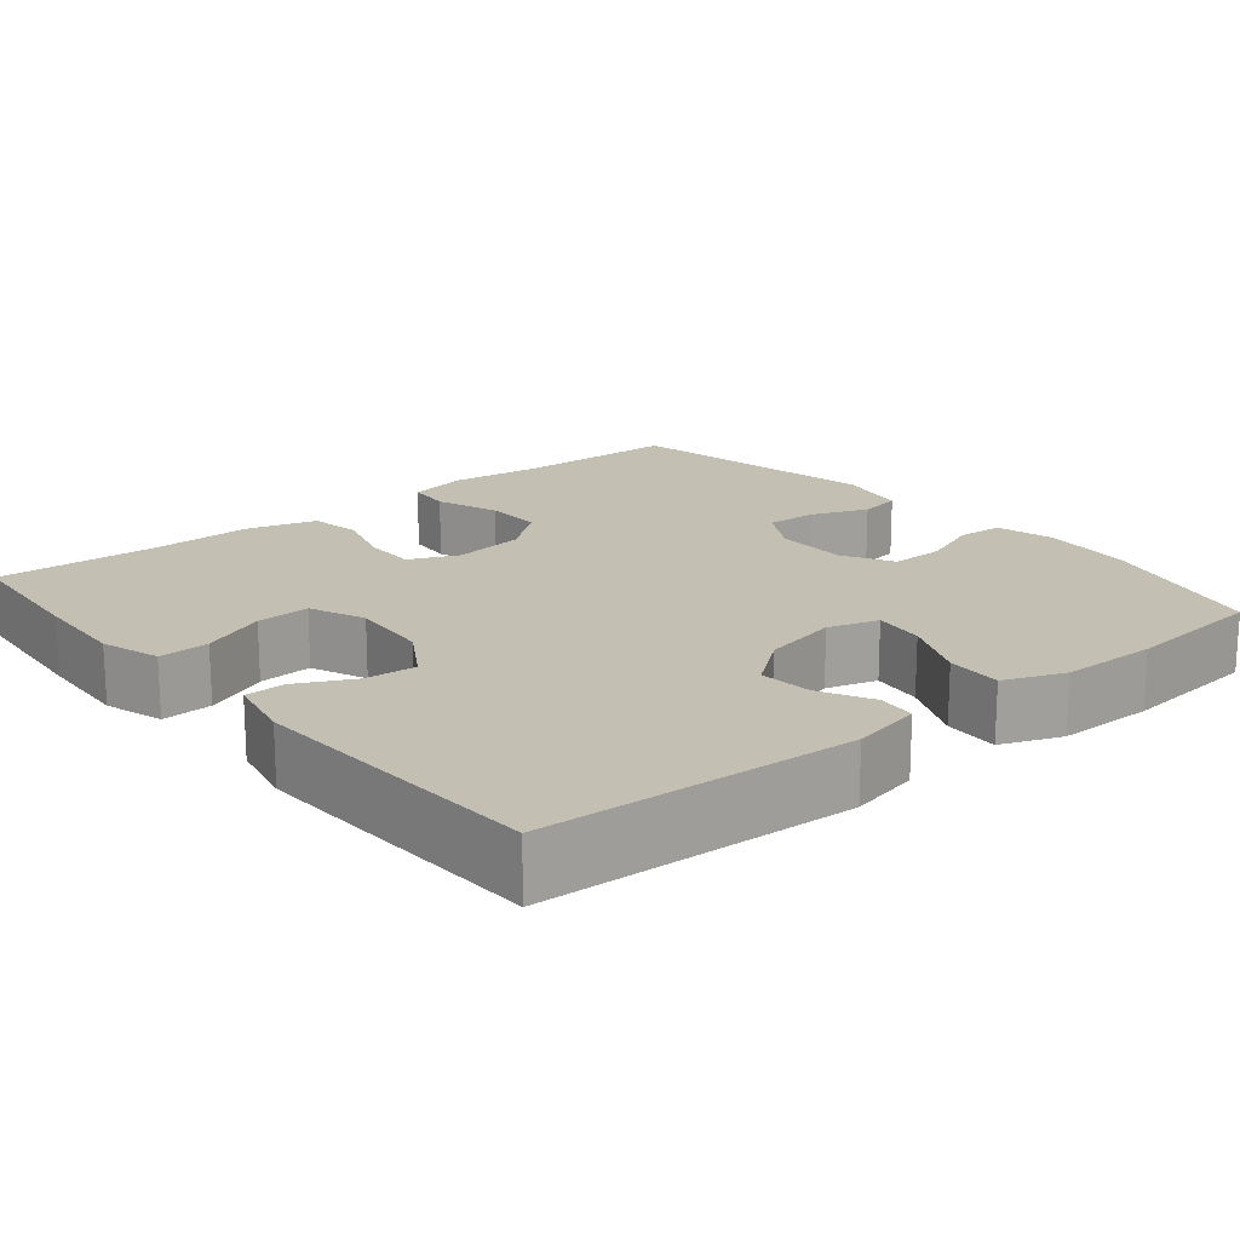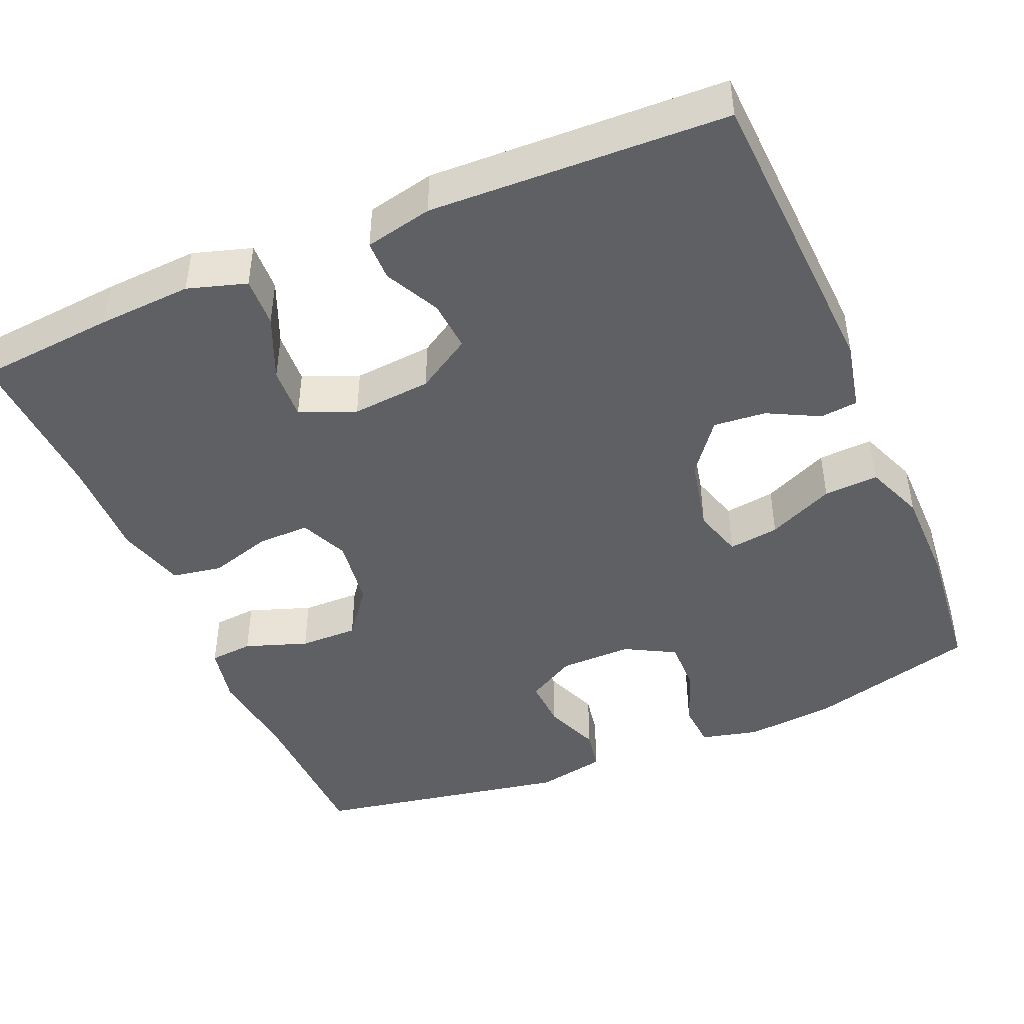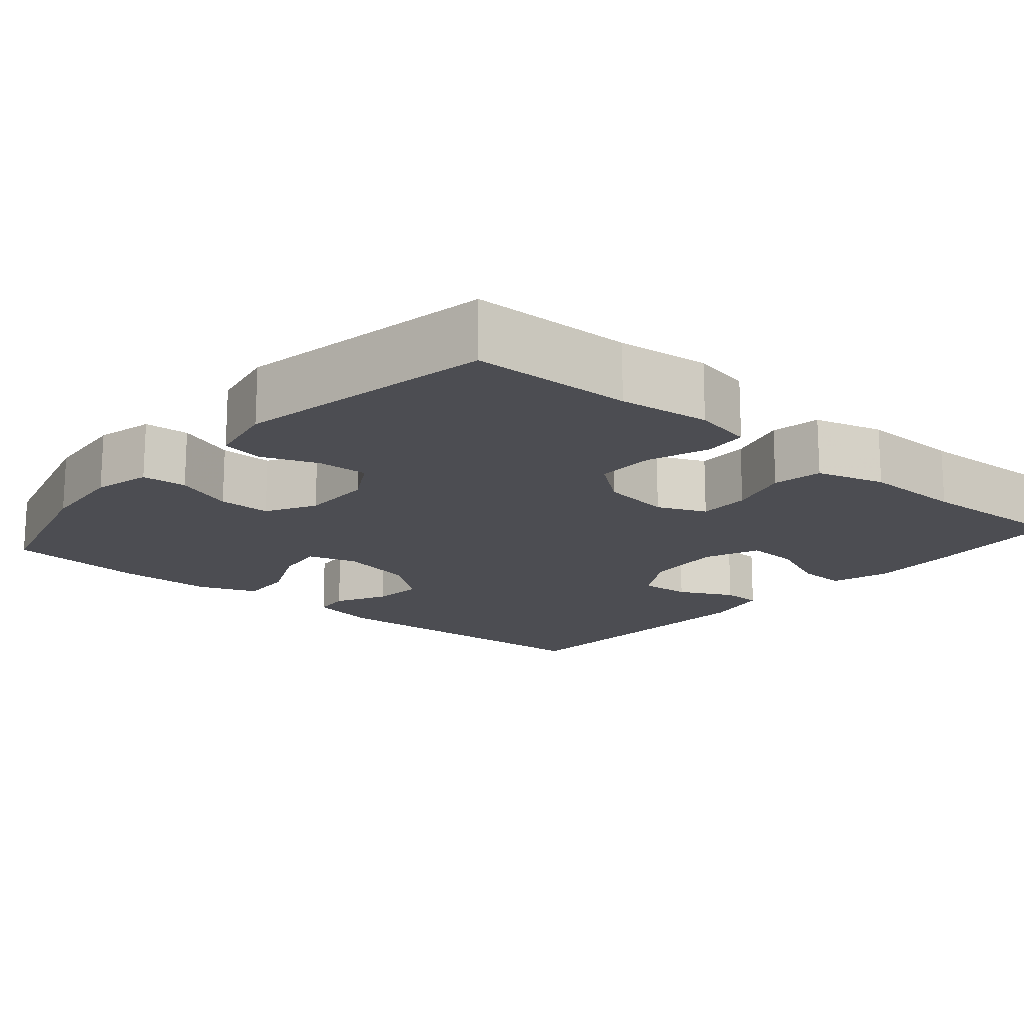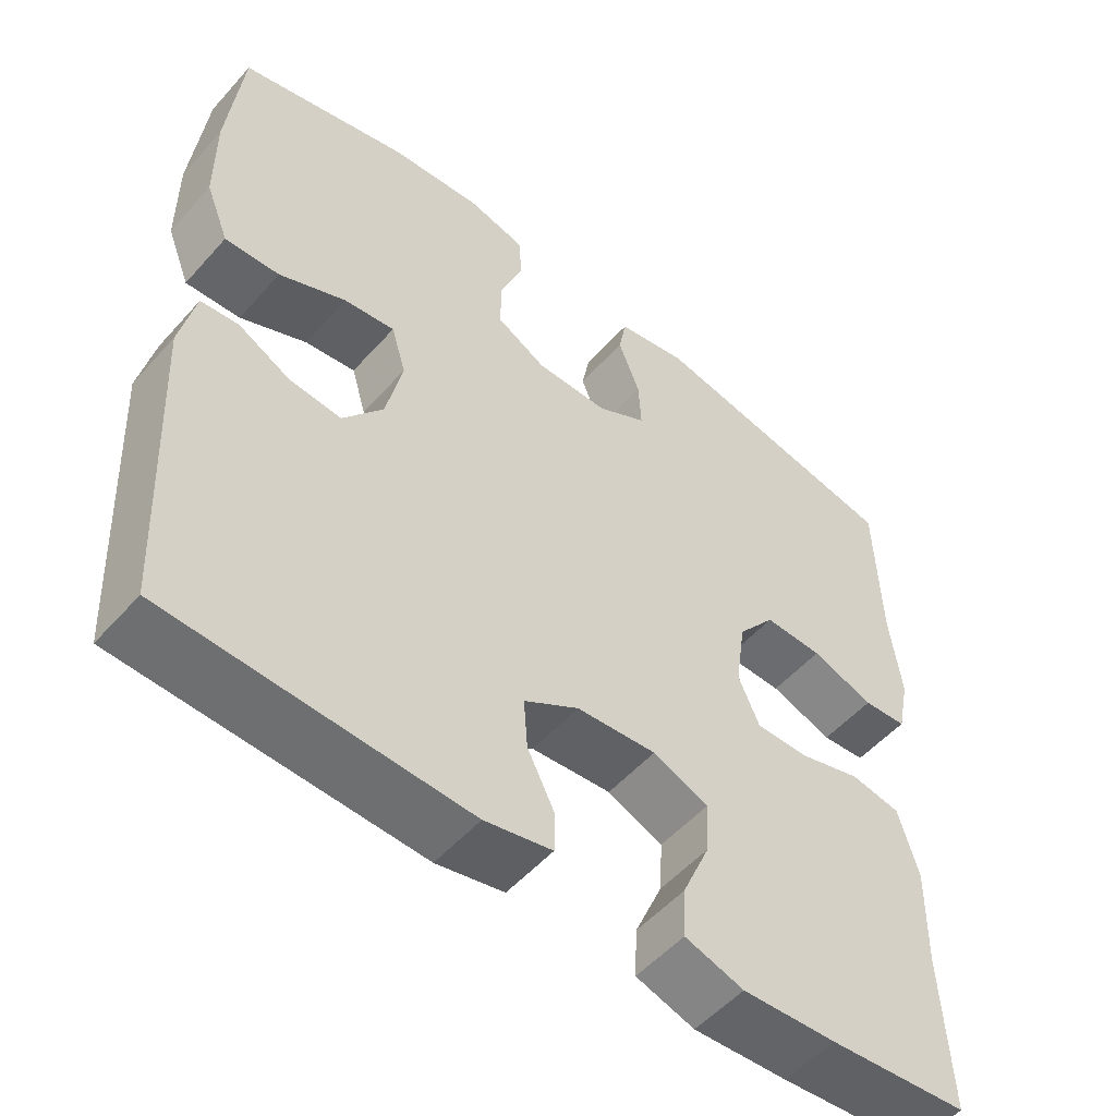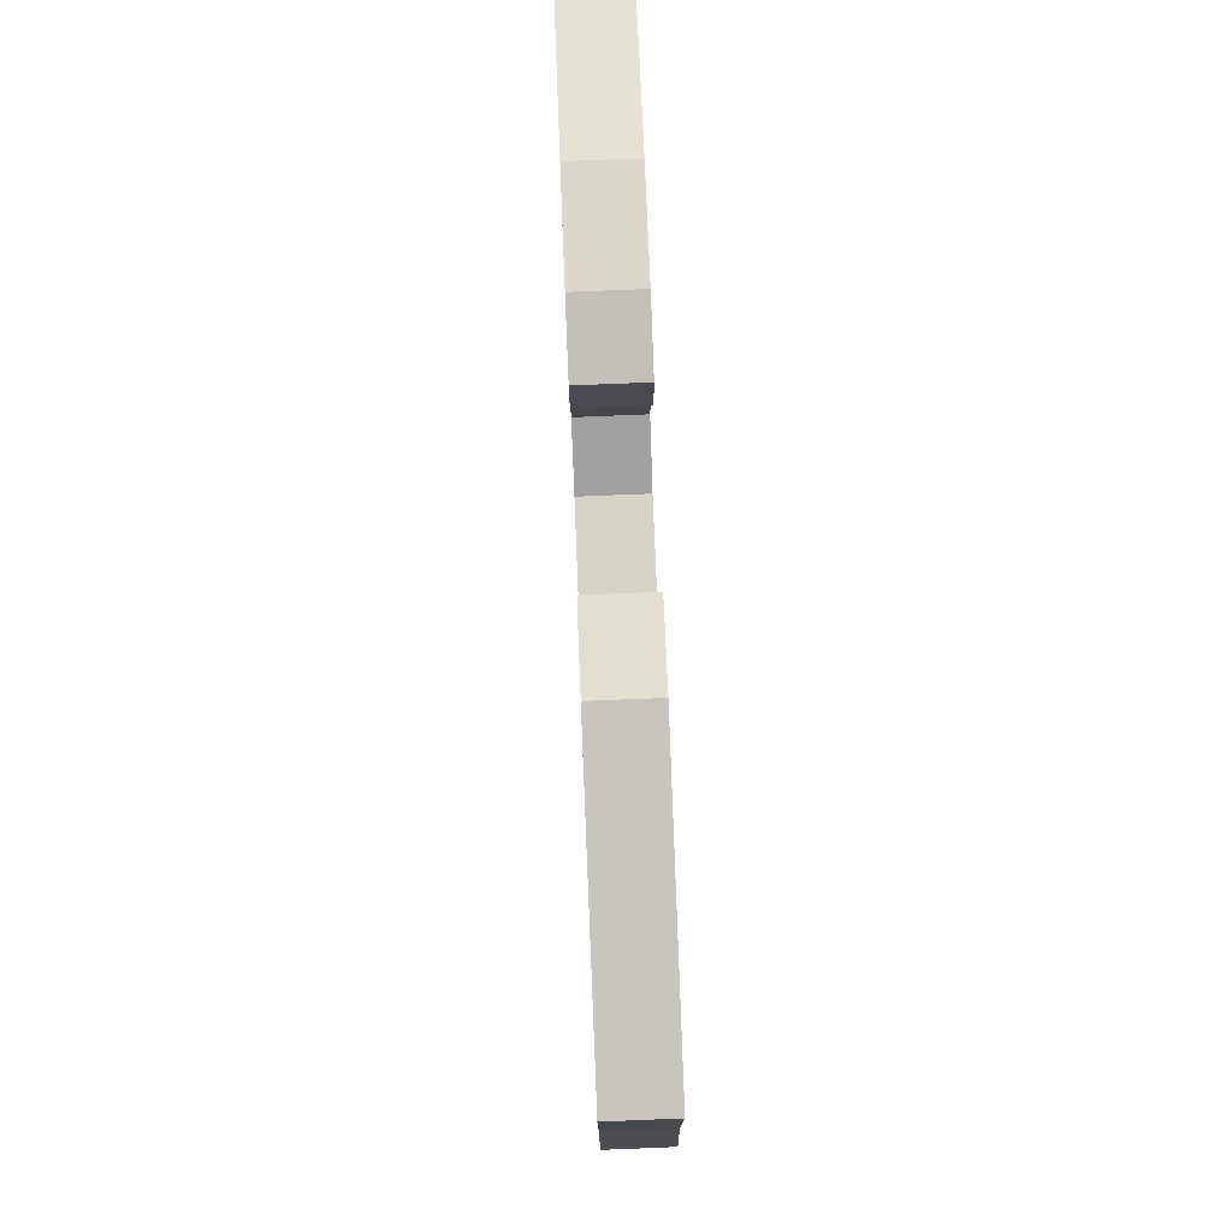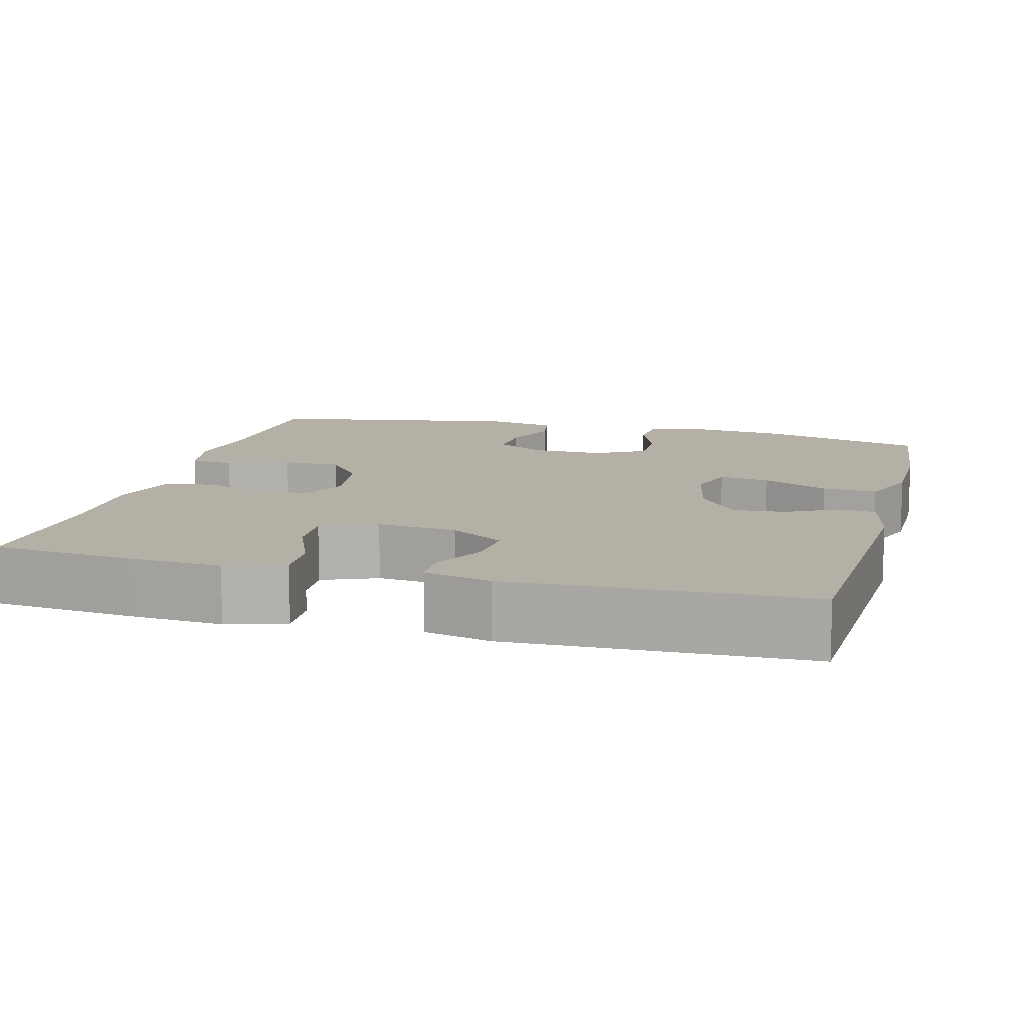
<metadata>
{"format":"obj","ext":"obj","renderer":"f3d","projection":"perspective","resolution":1024,"background":"white","views":[{"elev":17.7,"azim":-129.6,"up":"+Y"},{"elev":-44.9,"azim":-156.9,"up":"+Y"},{"elev":-16.4,"azim":49.4,"up":"+Y"},{"elev":-53.3,"azim":-40.5,"up":"+Z"},{"elev":79.2,"azim":87.7,"up":"+Z"},{"elev":11.7,"azim":-165.0,"up":"+Y"}]}
</metadata>
<code>
v -0.5 0.07 -0.5
v -0.52 0.07 -0.107
v -0.501 0.07 -0.018
v -0.453 0.07 -0.013
v -0.387 0.07 -0.047
v -0.32 0.07 -0.053
v -0.269 0.07 0.013
v -0.248 0.07 0.109
v -0.267 0.07 0.173
v -0.332 0.07 0.164
v -0.417 0.07 0.125
v -0.487 0.07 0.121
v -0.517 0.07 0.197
v -0.518 0.07 0.32
v -0.5 0.07 0.5
v -0.283 0.07 0.559
v -0.167 0.07 0.57
v -0.093 0.07 0.552
v -0.089 0.07 0.494
v -0.118 0.07 0.418
v -0.119 0.07 0.35
v -0.055 0.07 0.315
v 0.038 0.07 0.316
v 0.101 0.07 0.352
v 0.098 0.07 0.417
v 0.07 0.07 0.489
v 0.08 0.07 0.543
v 0.17 0.07 0.561
v 0.5 0.07 0.5
v 0.505 0.07 0.293
v 0.519 0.07 0.176
v 0.503 0.07 0.099
v 0.447 0.07 0.094
v 0.367 0.07 0.122
v 0.292 0.07 0.123
v 0.244 0.07 0.061
v 0.231 0.07 -0.03
v 0.258 0.07 -0.092
v 0.325 0.07 -0.091
v 0.405 0.07 -0.067
v 0.469 0.07 -0.078
v 0.494 0.07 -0.166
v 0.491 0.07 -0.296
v 0.5 0.07 -0.5
v 0.322 0.07 -0.516
v 0.202 0.07 -0.523
v 0.127 0.07 -0.5
v 0.13 0.07 -0.436
v 0.165 0.07 -0.354
v 0.169 0.07 -0.286
v 0.098 0.07 -0.257
v -0.004 0.07 -0.266
v -0.074 0.07 -0.309
v -0.069 0.07 -0.374
v -0.034 0.07 -0.444
v -0.035 0.07 -0.495
v -0.121 0.07 -0.514
v -0.5 0 -0.5
v -0.52 0 -0.107
v -0.501 0 -0.018
v -0.453 0 -0.013
v -0.387 0 -0.047
v -0.32 0 -0.053
v -0.269 0 0.013
v -0.248 0 0.109
v -0.267 0 0.173
v -0.332 0 0.164
v -0.417 0 0.125
v -0.487 0 0.121
v -0.517 0 0.197
v -0.518 0 0.32
v -0.5 0 0.5
v -0.283 0 0.559
v -0.167 0 0.57
v -0.093 0 0.552
v -0.089 0 0.494
v -0.118 0 0.418
v -0.119 0 0.35
v -0.055 0 0.315
v 0.038 0 0.316
v 0.101 0 0.352
v 0.098 0 0.417
v 0.07 0 0.489
v 0.08 0 0.543
v 0.17 0 0.561
v 0.5 0 0.5
v 0.505 0 0.293
v 0.519 0 0.176
v 0.503 0 0.099
v 0.447 0 0.094
v 0.367 0 0.122
v 0.292 0 0.123
v 0.244 0 0.061
v 0.231 0 -0.03
v 0.258 0 -0.092
v 0.325 0 -0.091
v 0.405 0 -0.067
v 0.469 0 -0.078
v 0.494 0 -0.166
v 0.491 0 -0.296
v 0.5 0 -0.5
v 0.322 0 -0.516
v 0.202 0 -0.523
v 0.127 0 -0.5
v 0.13 0 -0.436
v 0.165 0 -0.354
v 0.169 0 -0.286
v 0.098 0 -0.257
v -0.004 0 -0.266
v -0.074 0 -0.309
v -0.069 0 -0.374
v -0.034 0 -0.444
v -0.035 0 -0.495
v -0.121 0 -0.514
f 3 4 5
f 2 3 5
f 1 2 5
f 57 1 5
f 56 57 5
f 55 56 5
f 54 55 5
f 53 54 5 6
f 52 53 6 7
f 51 52 7 8
f 50 51 8 9
f 47 48 49
f 46 47 49
f 45 46 49
f 44 45 49
f 43 44 49
f 43 49 50
f 42 43 50
f 41 42 50
f 40 41 50
f 39 40 50
f 38 39 50
f 37 38 50 9
f 32 33 34
f 31 32 34
f 30 31 34
f 30 34 35
f 29 30 35
f 28 29 35
f 27 28 35
f 26 27 35
f 25 26 35
f 24 25 35 36
f 18 19 20
f 17 18 20
f 16 17 20
f 15 16 20
f 14 15 20
f 13 14 20
f 12 13 20
f 11 12 20
f 10 11 20
f 9 10 20 21
f 37 9 21 22
f 23 24 36 37
f 22 23 37
f 62 61 60
f 62 60 59
f 62 59 58
f 62 58 114
f 62 114 113
f 62 113 112
f 62 112 111
f 63 62 111 110
f 64 63 110 109
f 65 64 109 108
f 66 65 108 107
f 106 105 104
f 106 104 103
f 106 103 102
f 106 102 101
f 106 101 100
f 107 106 100
f 107 100 99
f 107 99 98
f 107 98 97
f 107 97 96
f 107 96 95
f 66 107 95 94
f 91 90 89
f 91 89 88
f 91 88 87
f 92 91 87
f 92 87 86
f 92 86 85
f 92 85 84
f 92 84 83
f 92 83 82
f 93 92 82 81
f 77 76 75
f 77 75 74
f 77 74 73
f 77 73 72
f 77 72 71
f 77 71 70
f 77 70 69
f 77 69 68
f 77 68 67
f 78 77 67 66
f 79 78 66 94
f 94 93 81 80
f 94 80 79
f 1 58 59 2
f 2 59 60 3
f 3 60 61 4
f 4 61 62 5
f 5 62 63 6
f 6 63 64 7
f 7 64 65 8
f 8 65 66 9
f 9 66 67 10
f 10 67 68 11
f 11 68 69 12
f 12 69 70 13
f 13 70 71 14
f 14 71 72 15
f 15 72 73 16
f 16 73 74 17
f 17 74 75 18
f 18 75 76 19
f 19 76 77 20
f 20 77 78 21
f 21 78 79 22
f 22 79 80 23
f 23 80 81 24
f 24 81 82 25
f 25 82 83 26
f 26 83 84 27
f 27 84 85 28
f 28 85 86 29
f 29 86 87 30
f 30 87 88 31
f 31 88 89 32
f 32 89 90 33
f 33 90 91 34
f 34 91 92 35
f 35 92 93 36
f 36 93 94 37
f 37 94 95 38
f 38 95 96 39
f 39 96 97 40
f 40 97 98 41
f 41 98 99 42
f 42 99 100 43
f 43 100 101 44
f 44 101 102 45
f 45 102 103 46
f 46 103 104 47
f 47 104 105 48
f 48 105 106 49
f 49 106 107 50
f 50 107 108 51
f 51 108 109 52
f 52 109 110 53
f 53 110 111 54
f 54 111 112 55
f 55 112 113 56
f 56 113 114 57
f 57 114 58 1

</code>
